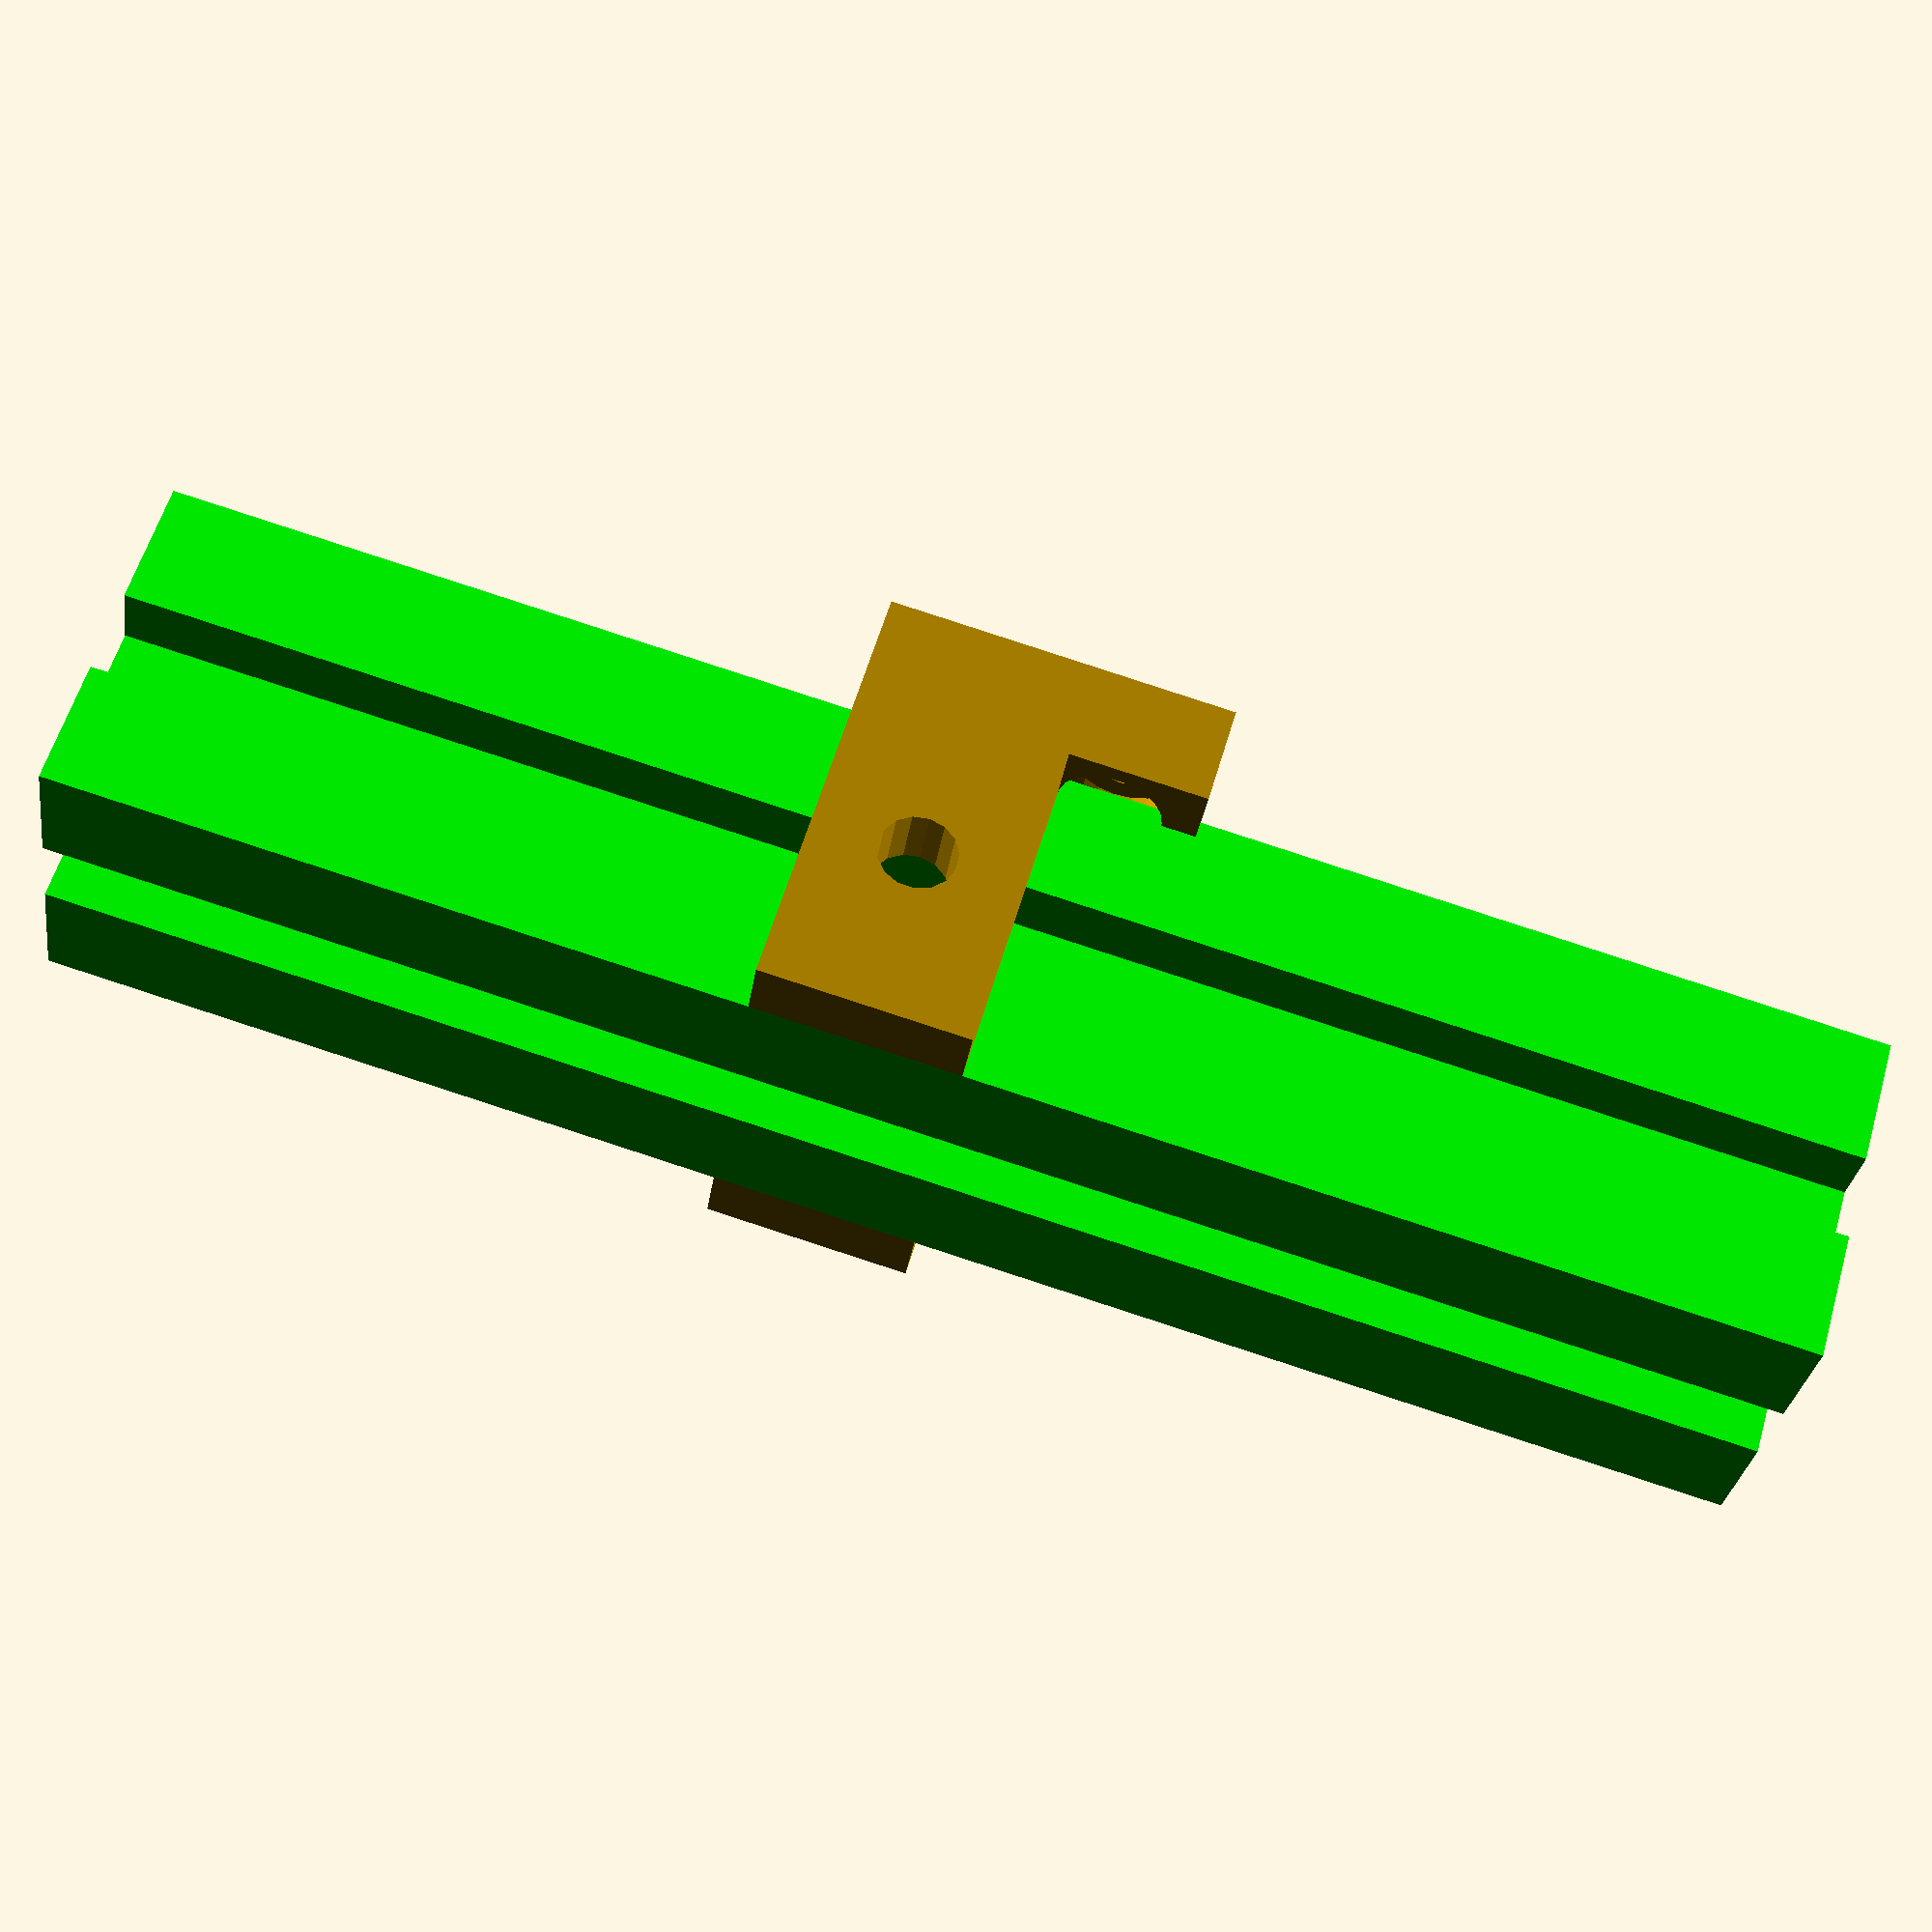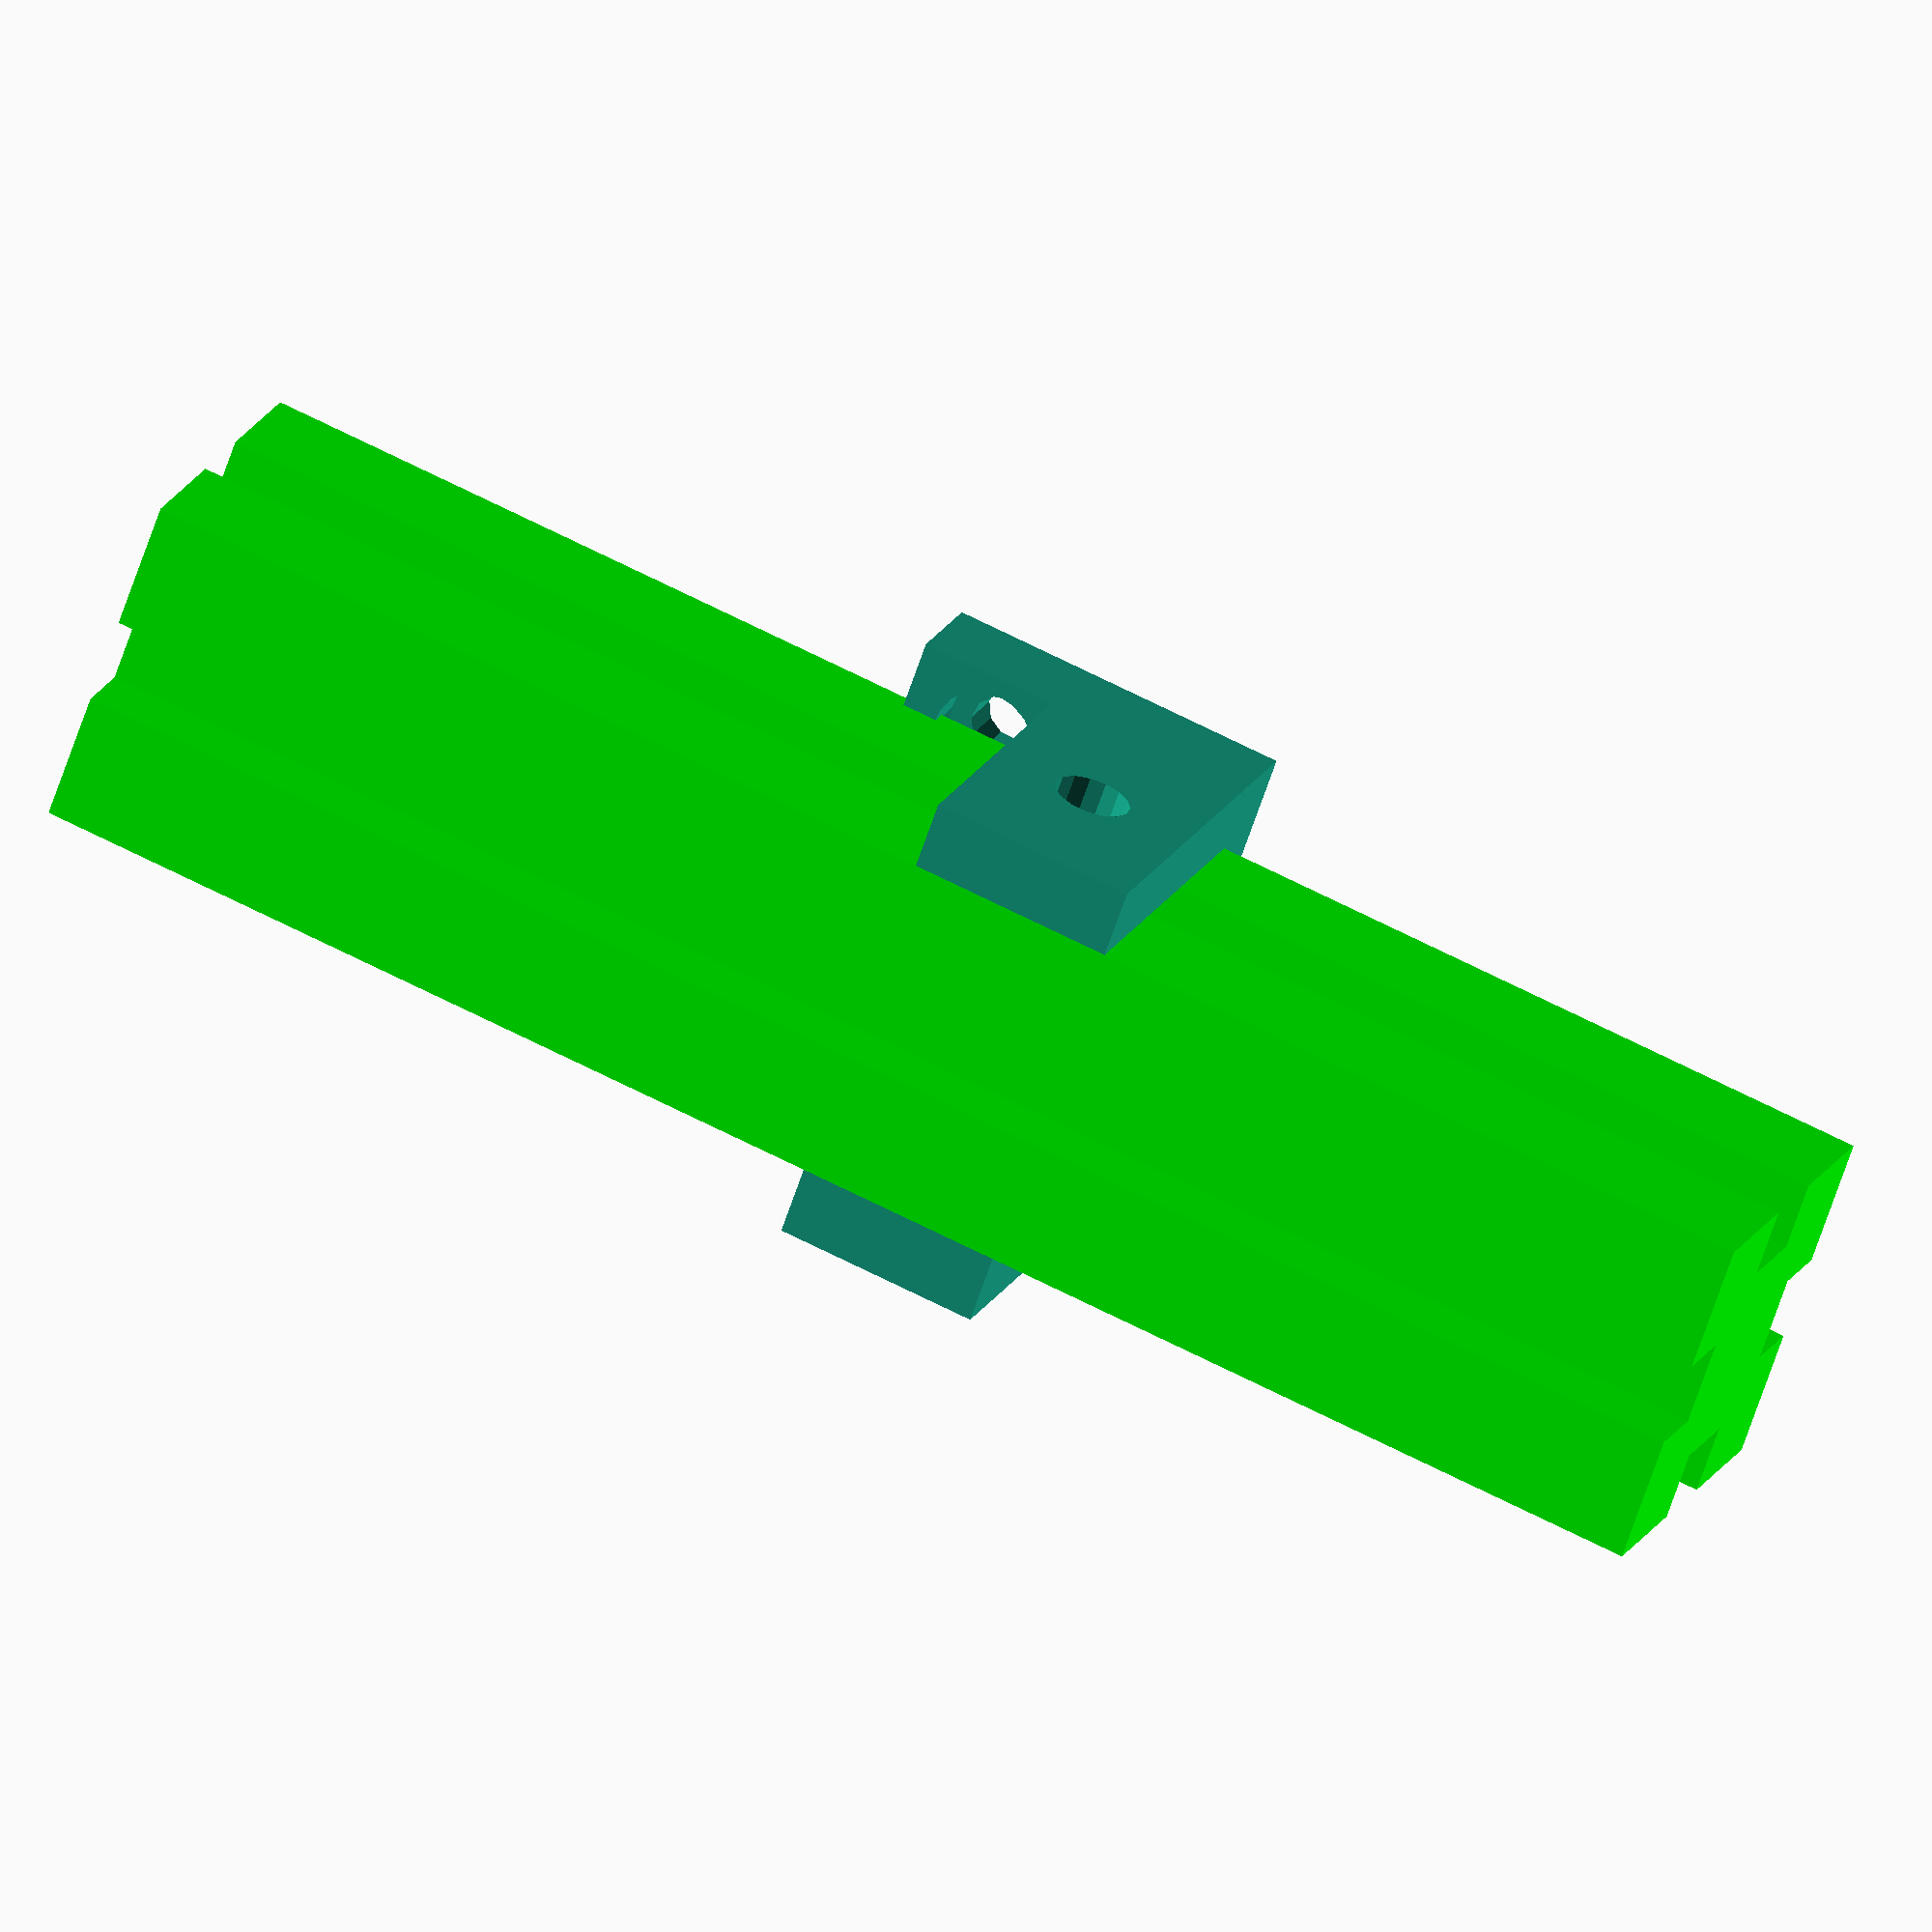
<openscad>
/** \file
 * Brackets for 20mm extrusion.
 *
 * These hold the panels a few mm away from the bracket.
 */

length=20;
width=20;

render() difference () {
	translate([0,0,4]) cube([28,length,6], center=true);

	translate([10,5,-1]) cylinder(r=3.5/2, h=6, $fs=1);
	translate([10,5,4]) cylinder(r=6/2, h=4, $fs=1);

	translate([-10,5,-1]) cylinder(r=3.5/2, h=6, $fs=1);
	translate([-10,5,4]) cylinder(r=6/2, h=4, $fs=1);
}

translate([width/2+2,-4,width/2+6]) render() difference() {
	cube([4,length-8,width], center=true);
	translate([-3,0,0]) rotate([0,90,0]) cylinder(r=4.5/2, h=6, $fs=1);
}

translate([-(width/2+2),-4,width/2+6]) render() difference() {
	cube([4,length-8,width], center=true);
	translate([-3,0,0]) rotate([0,90,0]) cylinder(r=4.5/2, h=6, $fs=1);
}


%color([0,1,0]) translate([0,0,width/2+6]) extrusion(100);

module extrusion(len)
{
	render() difference()
	{
		cube([width,len,width], center=true);
		translate([width/2-5/2+1,0,0]) cube([5,len+2,5], center=true);
		translate([-width/2+5/2-1,0,0]) cube([5,len+2,5], center=true);

		translate([0,0,-width/2+5/2-1]) cube([5,len+2,5], center=true);
		translate([0,0,width/2-5/2+1]) cube([5,len+2,5], center=true);
	}
}

</openscad>
<views>
elev=122.1 azim=278.2 roll=163.9 proj=p view=solid
elev=341.4 azim=289.6 roll=19.7 proj=o view=solid
</views>
